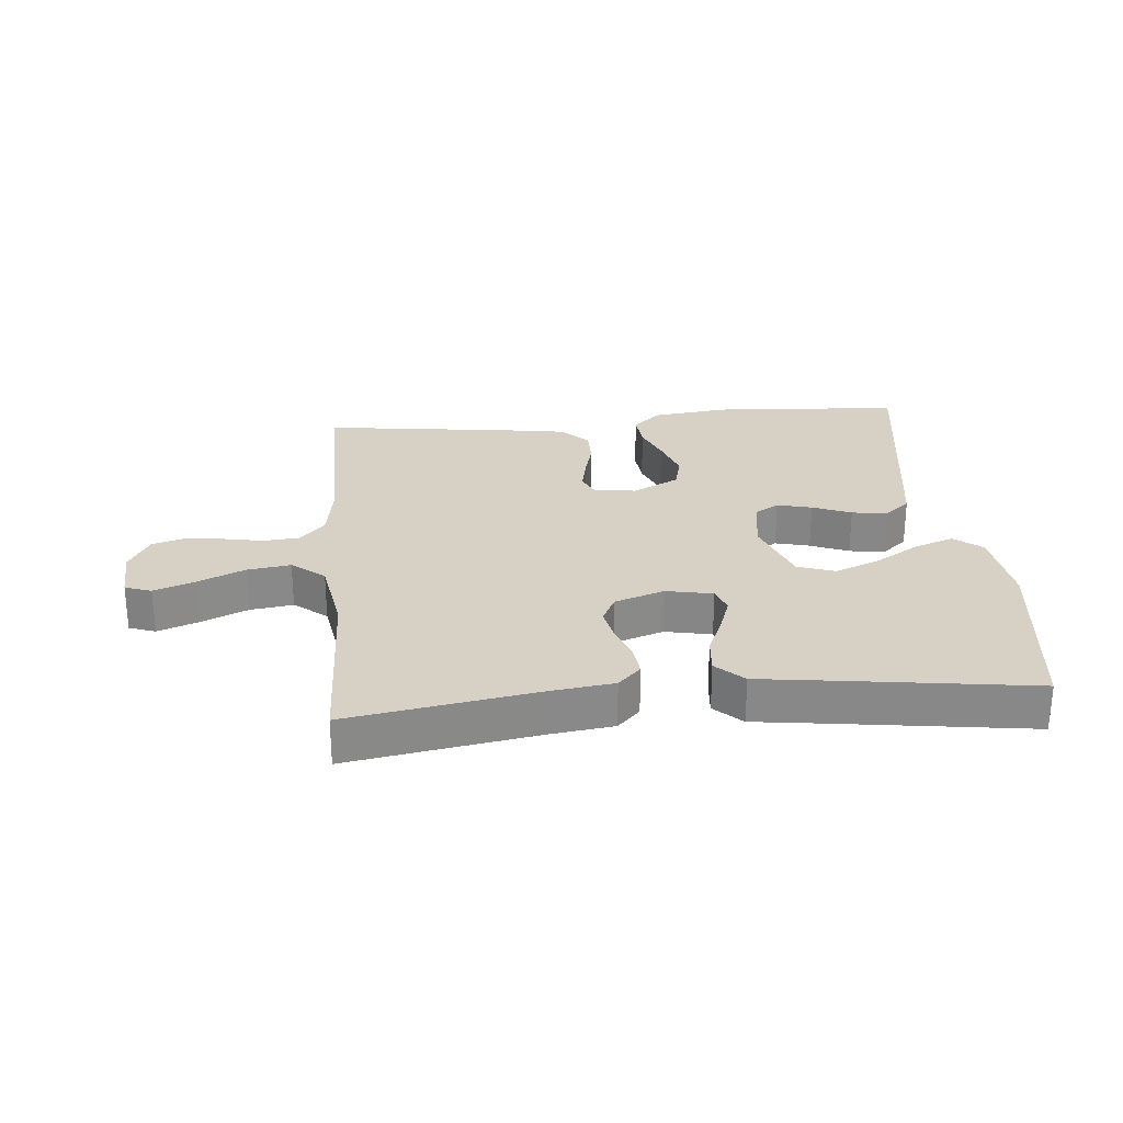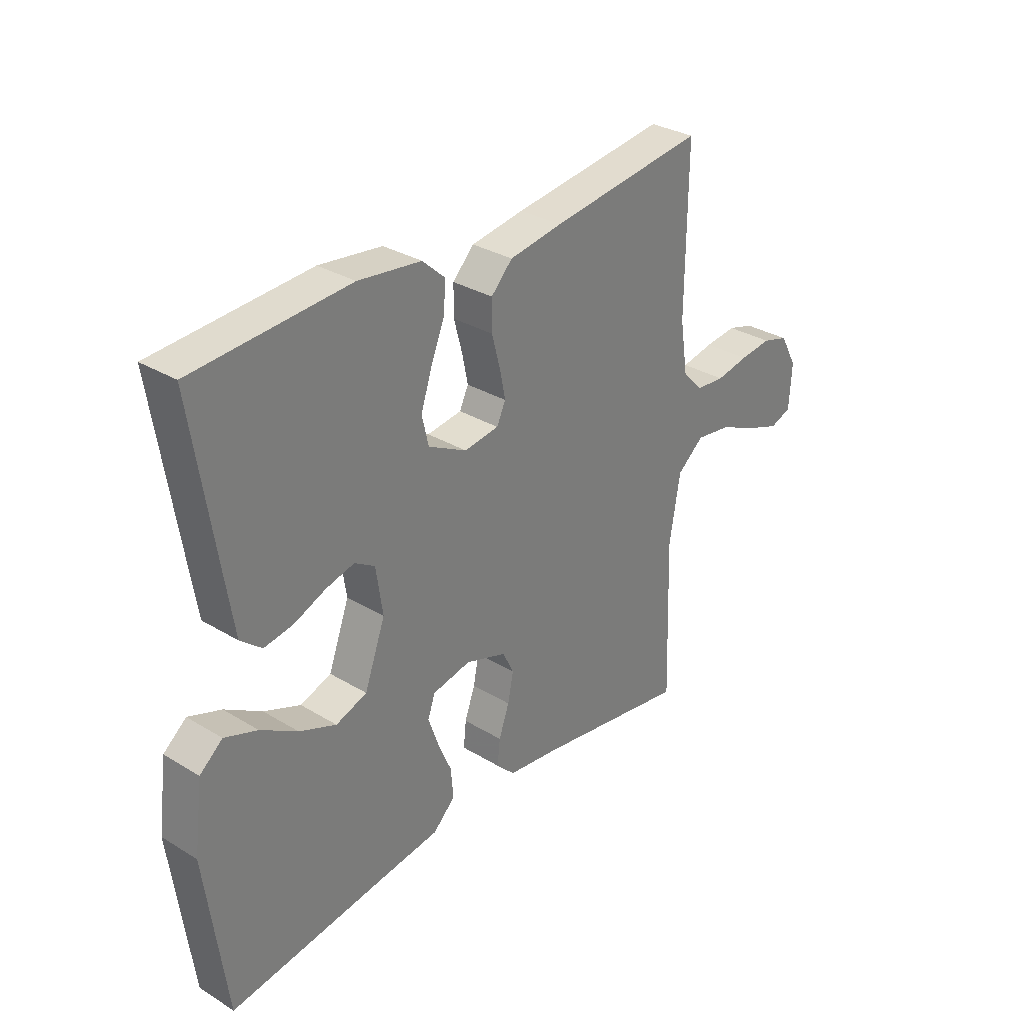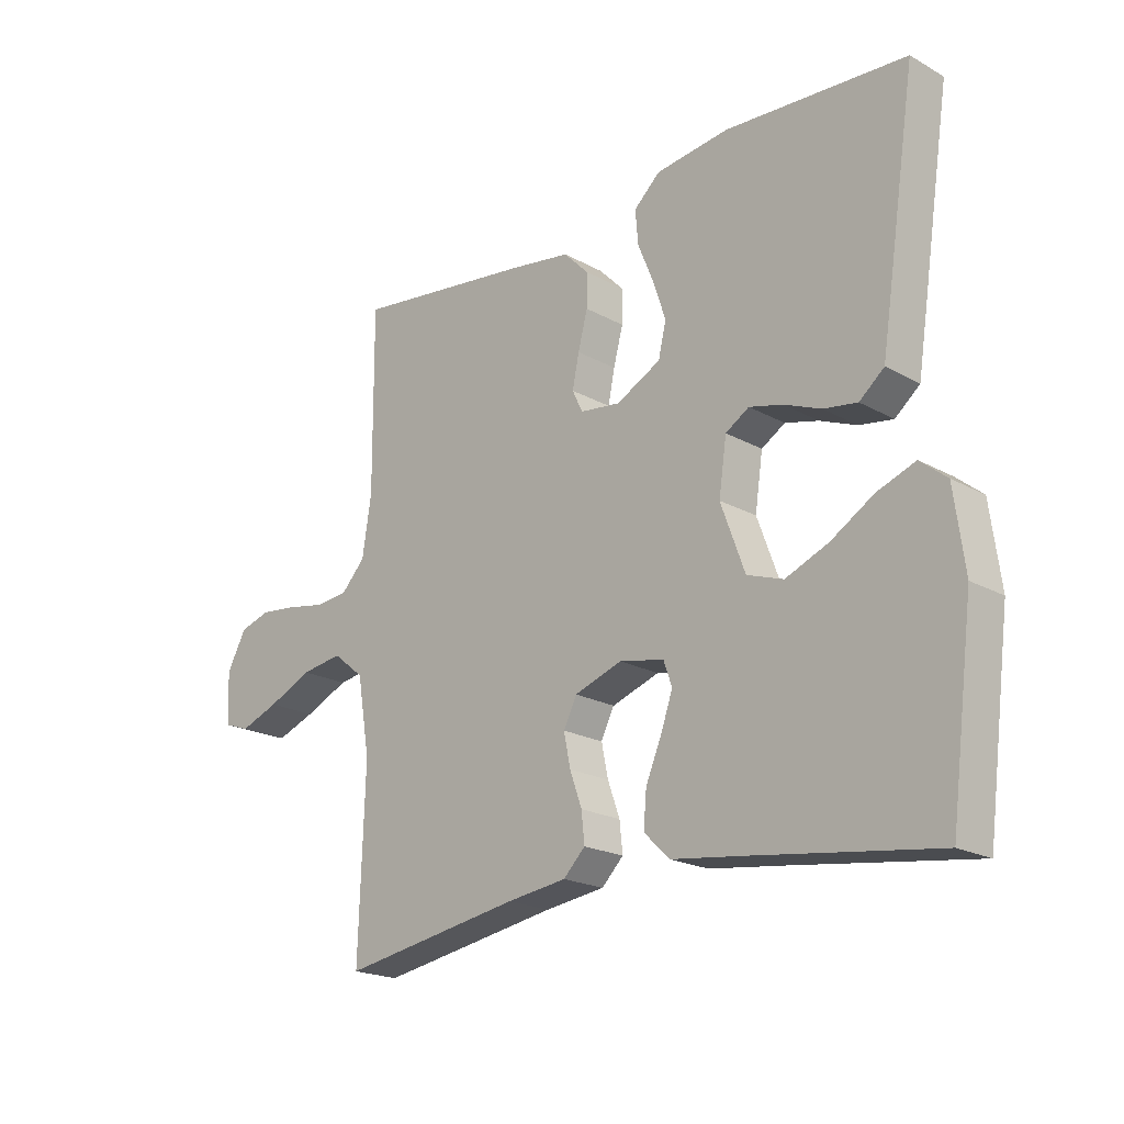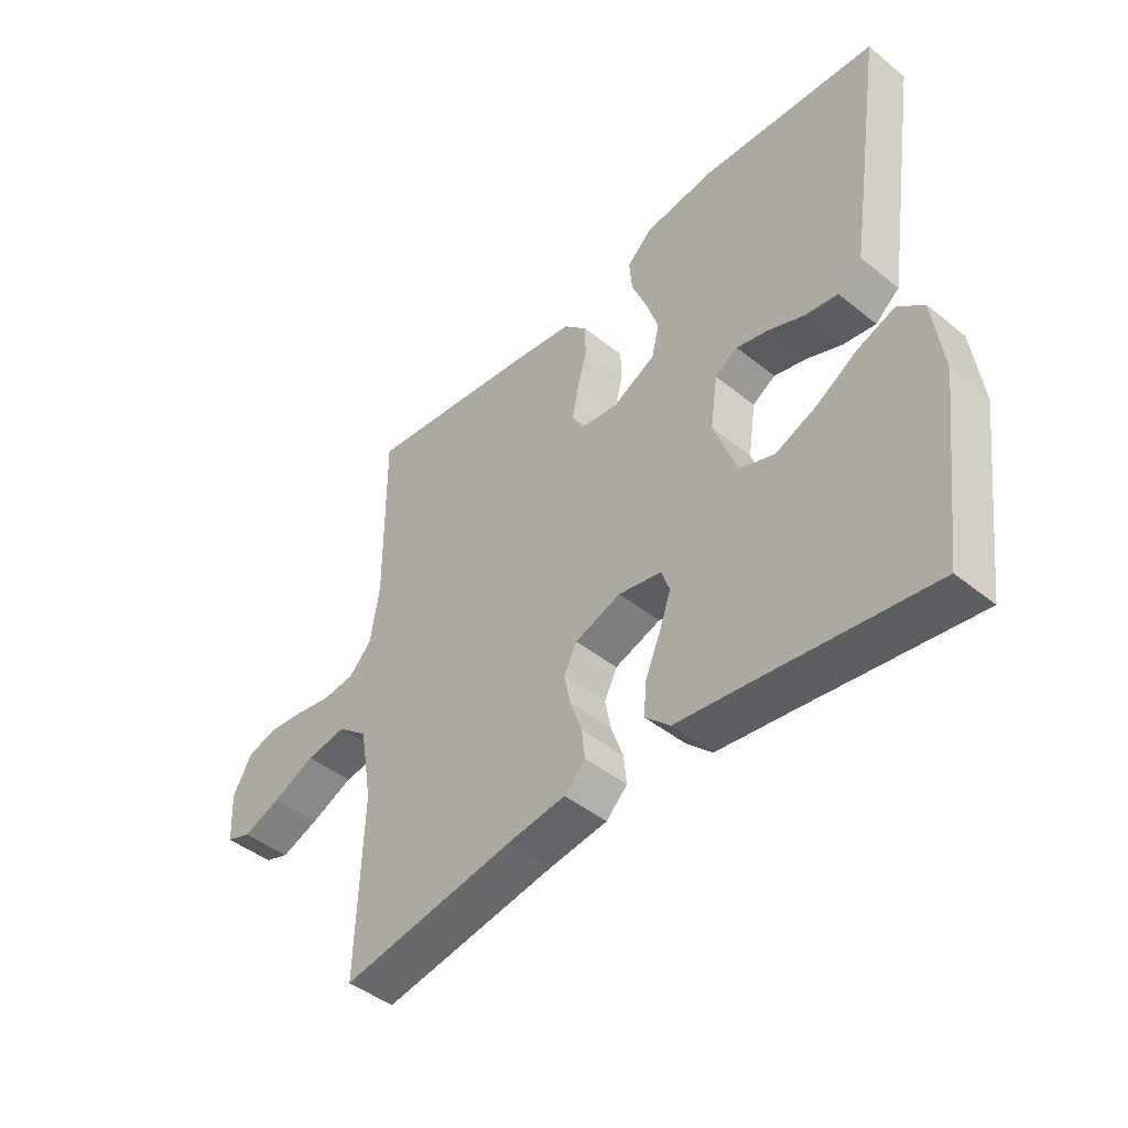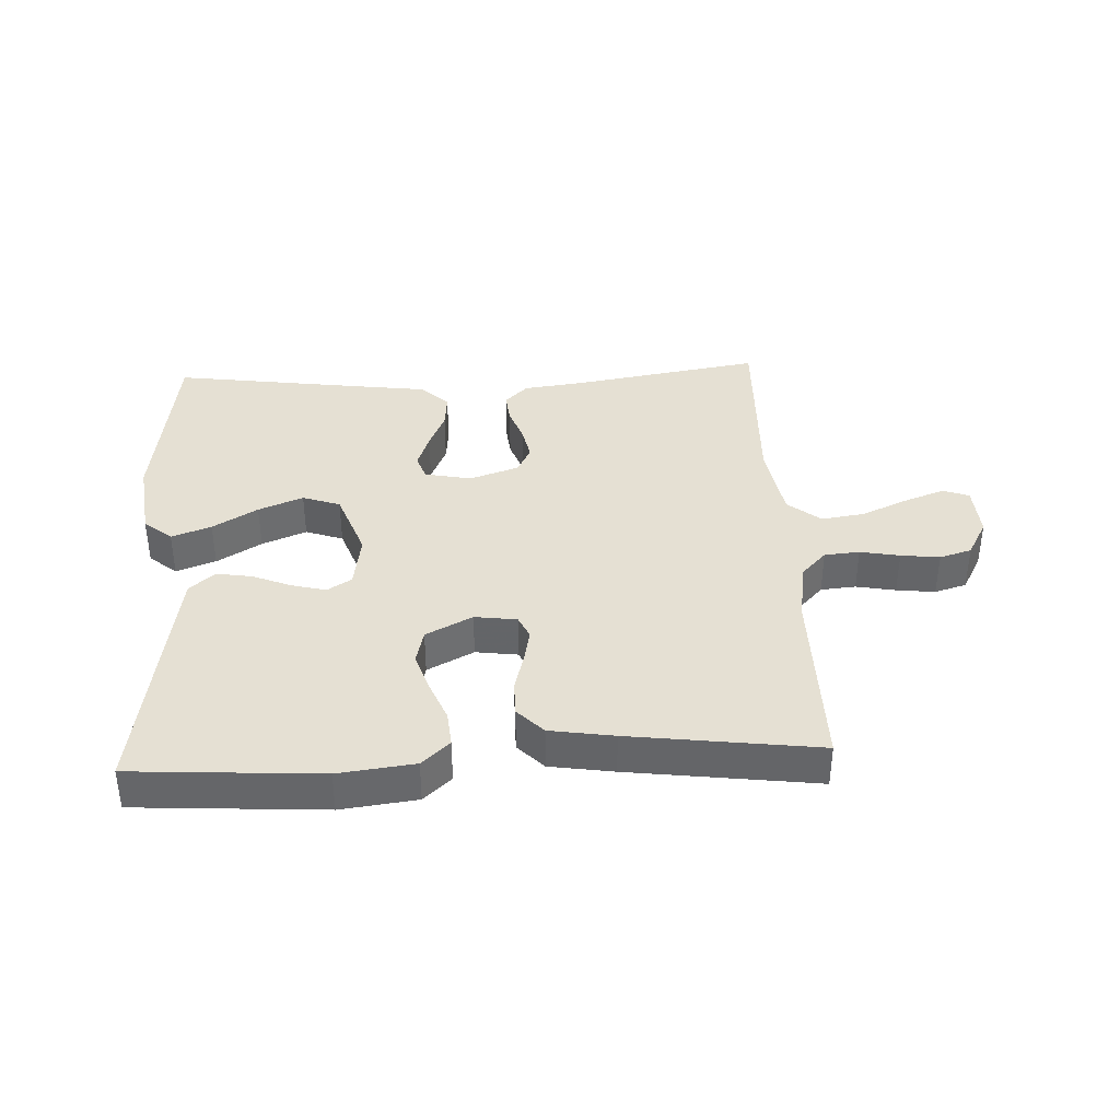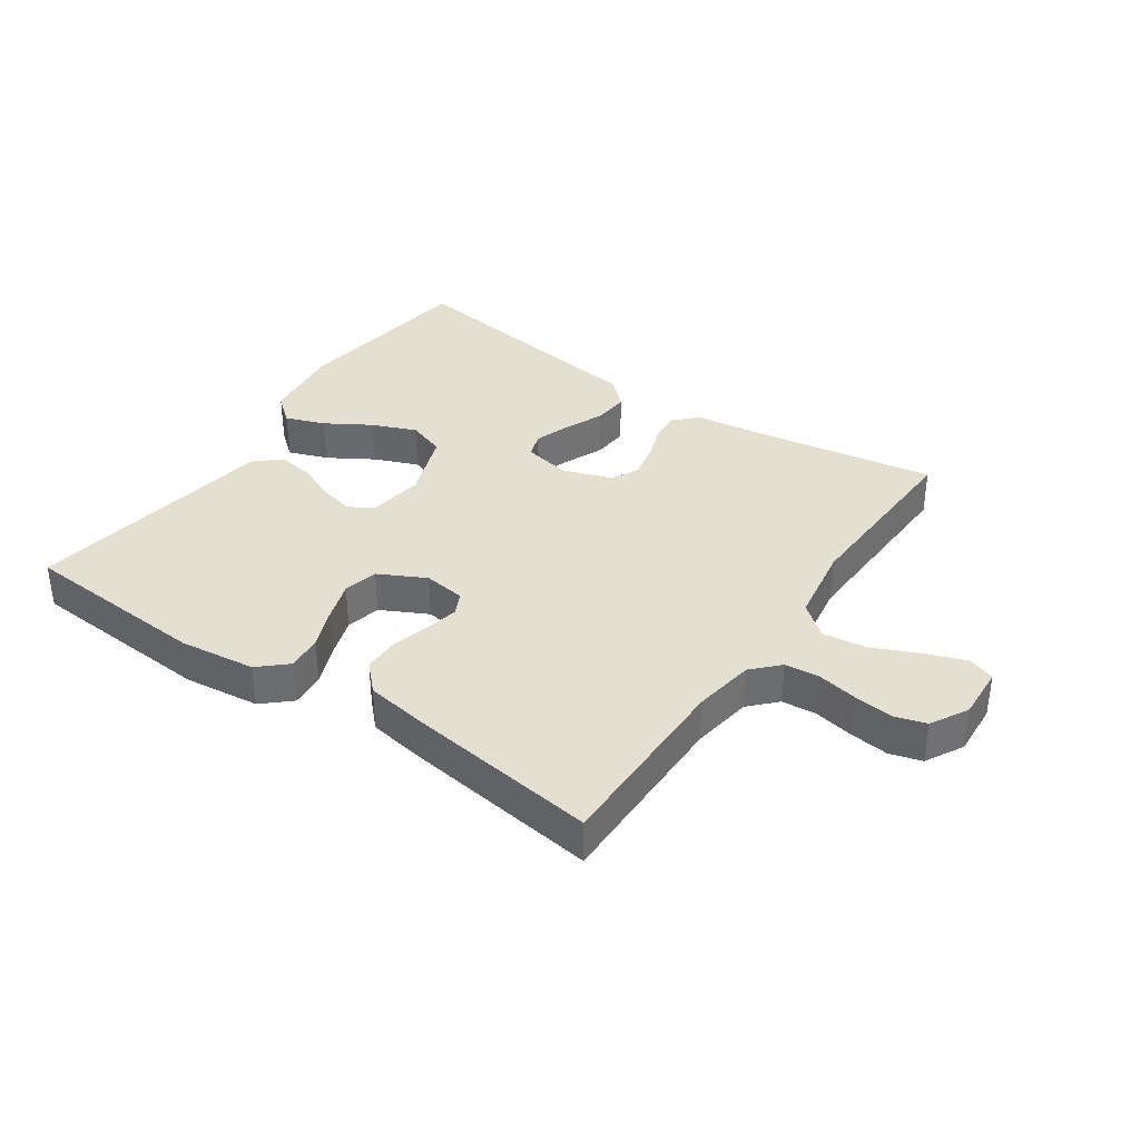
<metadata>
{"format":"obj","ext":"obj","renderer":"f3d","projection":"perspective","resolution":1024,"background":"white","views":[{"elev":27.0,"azim":174.8,"up":"+Y"},{"elev":31.4,"azim":-49.3,"up":"+Z"},{"elev":-20.4,"azim":-135.2,"up":"+Z"},{"elev":-45.2,"azim":-132.9,"up":"+Z"},{"elev":38.0,"azim":-2.7,"up":"+Y"},{"elev":36.6,"azim":34.6,"up":"+Y"}]}
</metadata>
<code>
v -0.5 0.07 -0.5
v -0.539 0.07 -0.2
v -0.522 0.07 -0.071
v -0.478 0.07 -0.035
v -0.415 0.07 -0.058
v -0.344 0.07 -0.101
v -0.273 0.07 -0.13
v -0.213 0.07 -0.109
v -0.173 0.07 0
v -0.186 0.07 0.088
v -0.225 0.07 0.112
v -0.28 0.07 0.098
v -0.341 0.07 0.073
v -0.397 0.07 0.064
v -0.438 0.07 0.098
v -0.454 0.07 0.2
v -0.5 0.07 0.5
v -0.2 0.07 0.519
v -0.079 0.07 0.504
v -0.035 0.07 0.464
v -0.04 0.07 0.408
v -0.066 0.07 0.344
v -0.087 0.07 0.281
v -0.074 0.07 0.226
v 0 0.07 0.188
v 0.067 0.07 0.197
v 0.084 0.07 0.233
v 0.073 0.07 0.287
v 0.057 0.07 0.347
v 0.057 0.07 0.403
v 0.098 0.07 0.445
v 0.2 0.07 0.461
v 0.5 0.07 0.5
v 0.498 0.07 0.2
v 0.513 0.07 0.103
v 0.553 0.07 0.061
v 0.609 0.07 0.056
v 0.672 0.07 0.068
v 0.734 0.07 0.075
v 0.785 0.07 0.06
v 0.818 0.07 0
v 0.813 0.07 -0.085
v 0.771 0.07 -0.1
v 0.706 0.07 -0.076
v 0.632 0.07 -0.043
v 0.563 0.07 -0.033
v 0.511 0.07 -0.075
v 0.49 0.07 -0.2
v 0.5 0.07 -0.5
v 0.2 0.07 -0.45
v 0.101 0.07 -0.437
v 0.065 0.07 -0.401
v 0.07 0.07 -0.352
v 0.09 0.07 -0.296
v 0.101 0.07 -0.242
v 0.079 0.07 -0.198
v 0 0.07 -0.171
v -0.074 0.07 -0.186
v -0.088 0.07 -0.226
v -0.068 0.07 -0.283
v -0.042 0.07 -0.344
v -0.037 0.07 -0.401
v -0.08 0.07 -0.442
v -0.2 0.07 -0.458
v -0.5 0 -0.5
v -0.539 0 -0.2
v -0.522 0 -0.071
v -0.478 0 -0.035
v -0.415 0 -0.058
v -0.344 0 -0.101
v -0.273 0 -0.13
v -0.213 0 -0.109
v -0.173 0 0
v -0.186 0 0.088
v -0.225 0 0.112
v -0.28 0 0.098
v -0.341 0 0.073
v -0.397 0 0.064
v -0.438 0 0.098
v -0.454 0 0.2
v -0.5 0 0.5
v -0.2 0 0.519
v -0.079 0 0.504
v -0.035 0 0.464
v -0.04 0 0.408
v -0.066 0 0.344
v -0.087 0 0.281
v -0.074 0 0.226
v 0 0 0.188
v 0.067 0 0.197
v 0.084 0 0.233
v 0.073 0 0.287
v 0.057 0 0.347
v 0.057 0 0.403
v 0.098 0 0.445
v 0.2 0 0.461
v 0.5 0 0.5
v 0.498 0 0.2
v 0.513 0 0.103
v 0.553 0 0.061
v 0.609 0 0.056
v 0.672 0 0.068
v 0.734 0 0.075
v 0.785 0 0.06
v 0.818 0 0
v 0.813 0 -0.085
v 0.771 0 -0.1
v 0.706 0 -0.076
v 0.632 0 -0.043
v 0.563 0 -0.033
v 0.511 0 -0.075
v 0.49 0 -0.2
v 0.5 0 -0.5
v 0.2 0 -0.45
v 0.101 0 -0.437
v 0.065 0 -0.401
v 0.07 0 -0.352
v 0.09 0 -0.296
v 0.101 0 -0.242
v 0.079 0 -0.198
v 0 0 -0.171
v -0.074 0 -0.186
v -0.088 0 -0.226
v -0.068 0 -0.283
v -0.042 0 -0.344
v -0.037 0 -0.401
v -0.08 0 -0.442
v -0.2 0 -0.458
f 61 62 63 64
f 60 61 64 1
f 59 60 1 2
f 58 59 2 3
f 51 52 53 54
f 50 51 54 55
f 48 49 50 55
f 47 48 55 56
f 42 43 44 45
f 40 41 42 45
f 40 45 46
f 37 38 39 40
f 37 40 46
f 36 37 46 47
f 31 32 33 34
f 31 34 35
f 28 29 30 31
f 27 28 31 35
f 26 27 35 36
f 19 20 21 22
f 19 22 23
f 18 19 23
f 17 18 23 24
f 15 16 17 24
f 12 13 14 15
f 11 12 15 24
f 3 4 5 6
f 3 6 7
f 58 3 7
f 57 58 7 8
f 36 47 56 57
f 25 26 36 57
f 25 57 8 9
f 10 11 24 25
f 9 10 25
f 128 127 126 125
f 65 128 125 124
f 66 65 124 123
f 67 66 123 122
f 118 117 116 115
f 119 118 115 114
f 119 114 113 112
f 120 119 112 111
f 109 108 107 106
f 109 106 105 104
f 110 109 104
f 104 103 102 101
f 110 104 101
f 111 110 101 100
f 98 97 96 95
f 99 98 95
f 95 94 93 92
f 99 95 92 91
f 100 99 91 90
f 86 85 84 83
f 87 86 83
f 87 83 82
f 88 87 82 81
f 88 81 80 79
f 79 78 77 76
f 88 79 76 75
f 70 69 68 67
f 71 70 67
f 71 67 122
f 72 71 122 121
f 121 120 111 100
f 121 100 90 89
f 73 72 121 89
f 89 88 75 74
f 89 74 73
f 1 65 66 2
f 2 66 67 3
f 3 67 68 4
f 4 68 69 5
f 5 69 70 6
f 6 70 71 7
f 7 71 72 8
f 8 72 73 9
f 9 73 74 10
f 10 74 75 11
f 11 75 76 12
f 12 76 77 13
f 13 77 78 14
f 14 78 79 15
f 15 79 80 16
f 16 80 81 17
f 17 81 82 18
f 18 82 83 19
f 19 83 84 20
f 20 84 85 21
f 21 85 86 22
f 22 86 87 23
f 23 87 88 24
f 24 88 89 25
f 25 89 90 26
f 26 90 91 27
f 27 91 92 28
f 28 92 93 29
f 29 93 94 30
f 30 94 95 31
f 31 95 96 32
f 32 96 97 33
f 33 97 98 34
f 34 98 99 35
f 35 99 100 36
f 36 100 101 37
f 37 101 102 38
f 38 102 103 39
f 39 103 104 40
f 40 104 105 41
f 41 105 106 42
f 42 106 107 43
f 43 107 108 44
f 44 108 109 45
f 45 109 110 46
f 46 110 111 47
f 47 111 112 48
f 48 112 113 49
f 49 113 114 50
f 50 114 115 51
f 51 115 116 52
f 52 116 117 53
f 53 117 118 54
f 54 118 119 55
f 55 119 120 56
f 56 120 121 57
f 57 121 122 58
f 58 122 123 59
f 59 123 124 60
f 60 124 125 61
f 61 125 126 62
f 62 126 127 63
f 63 127 128 64
f 64 128 65 1

</code>
